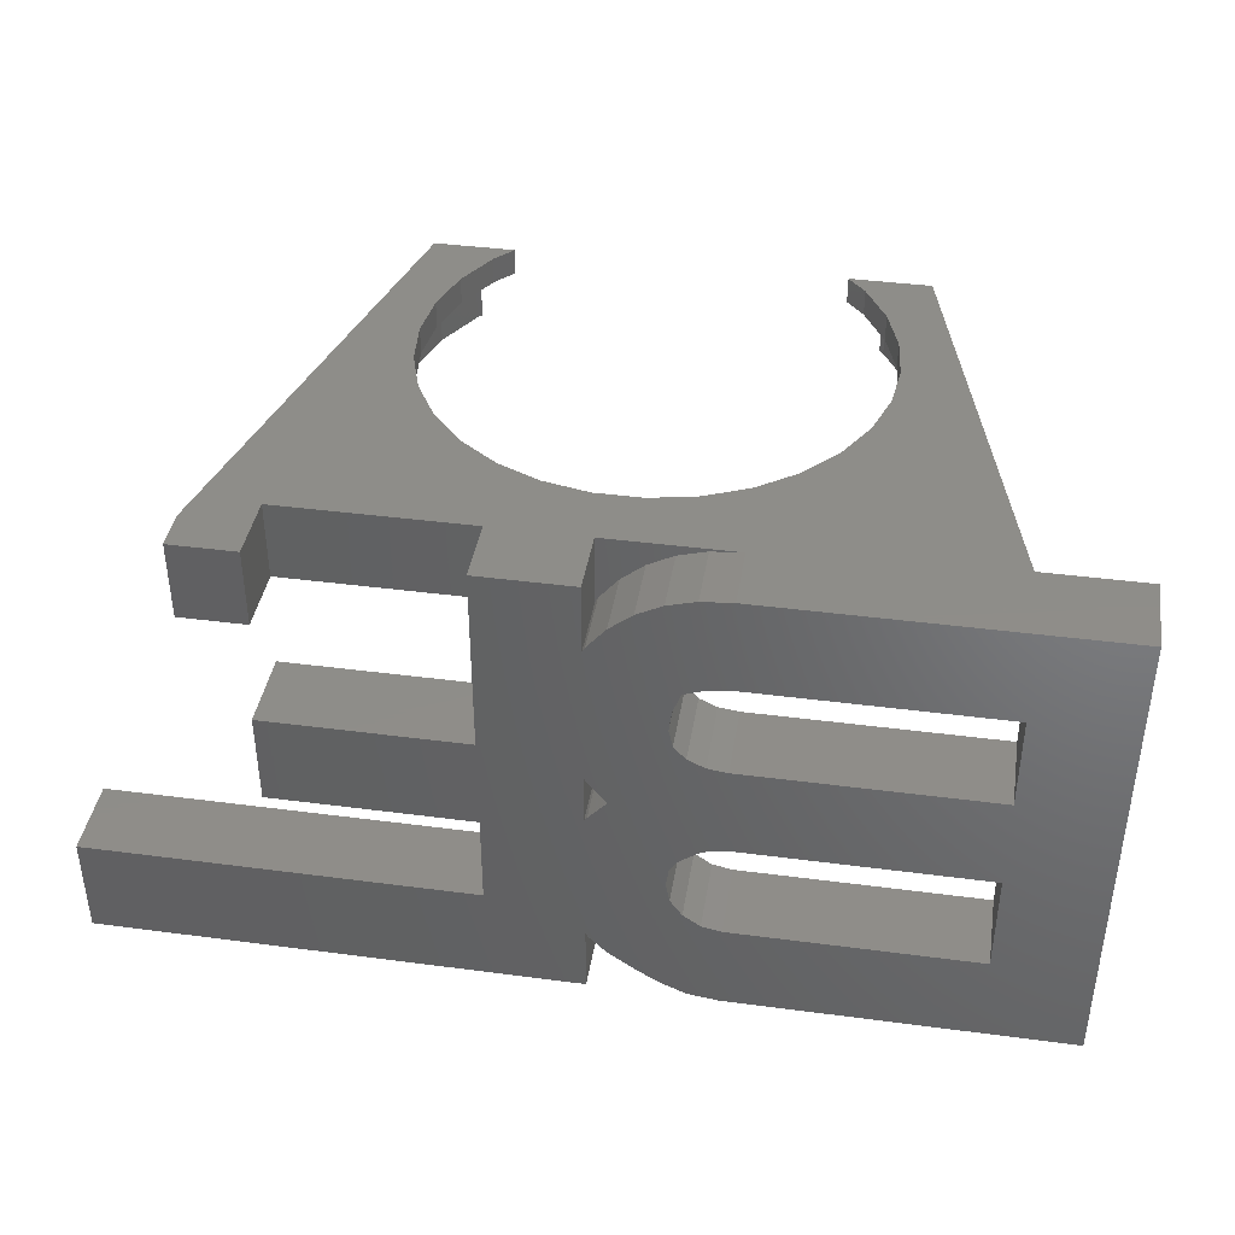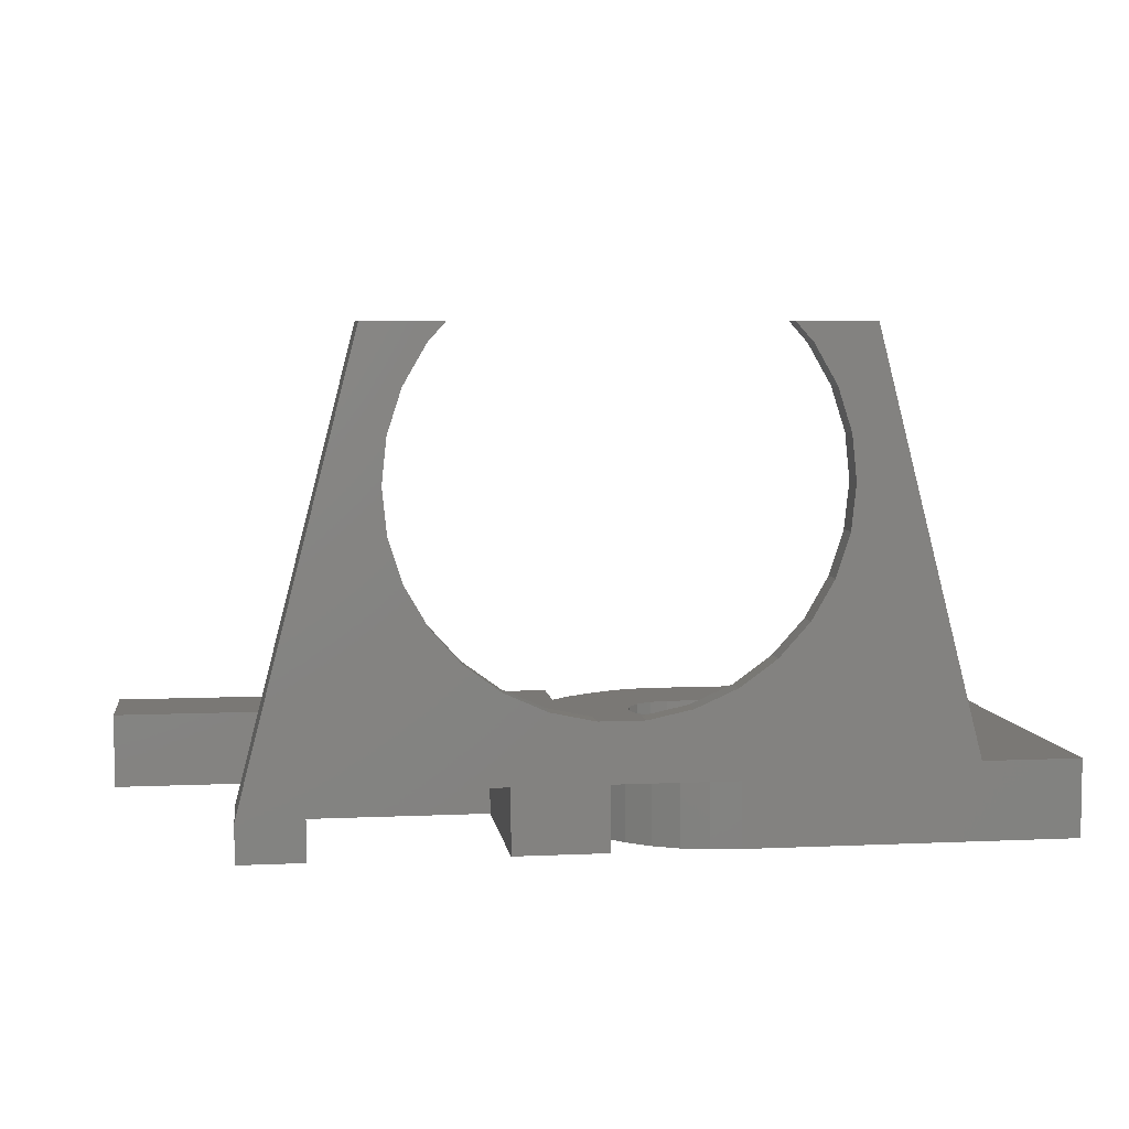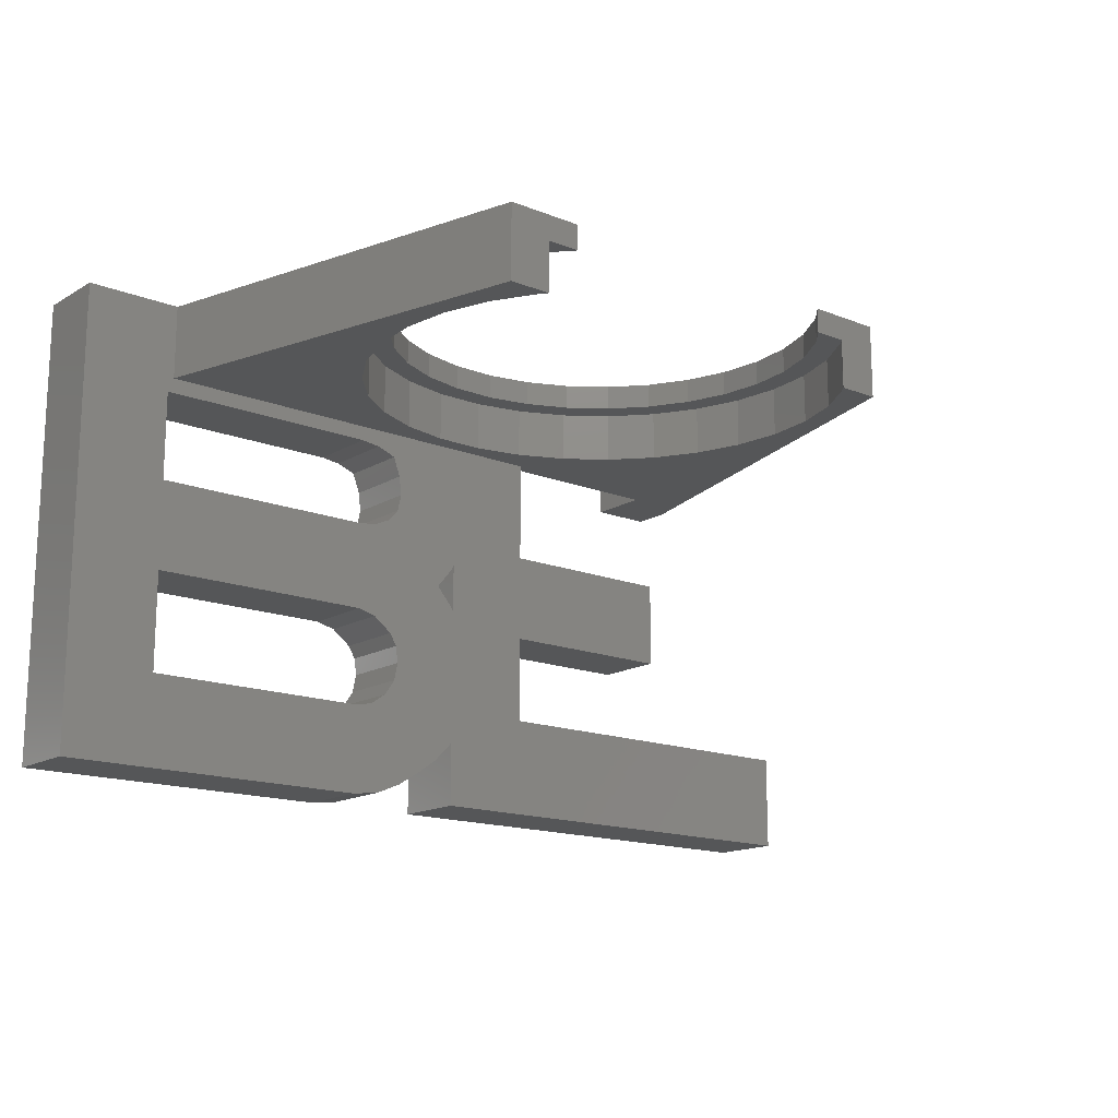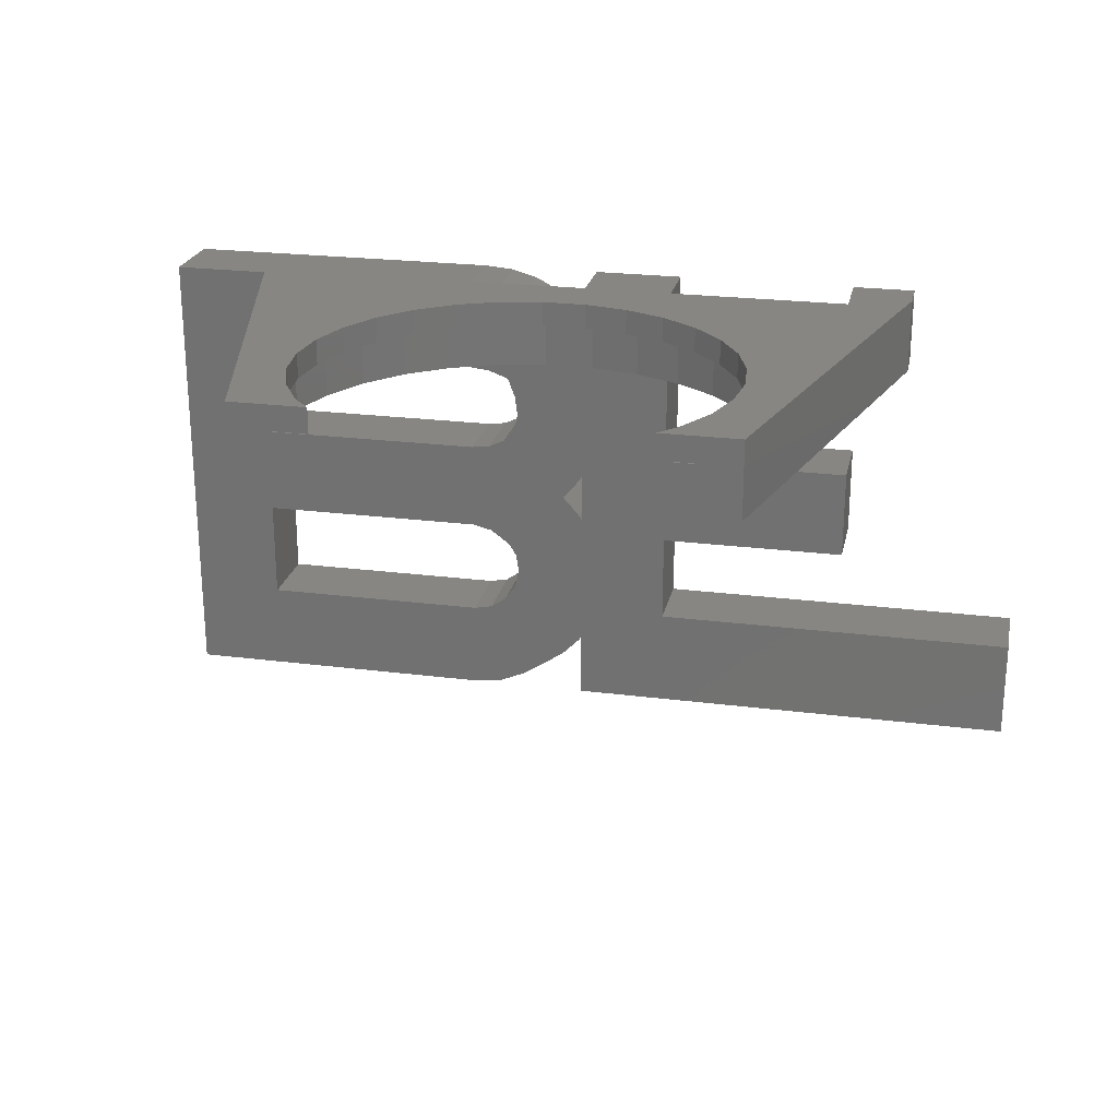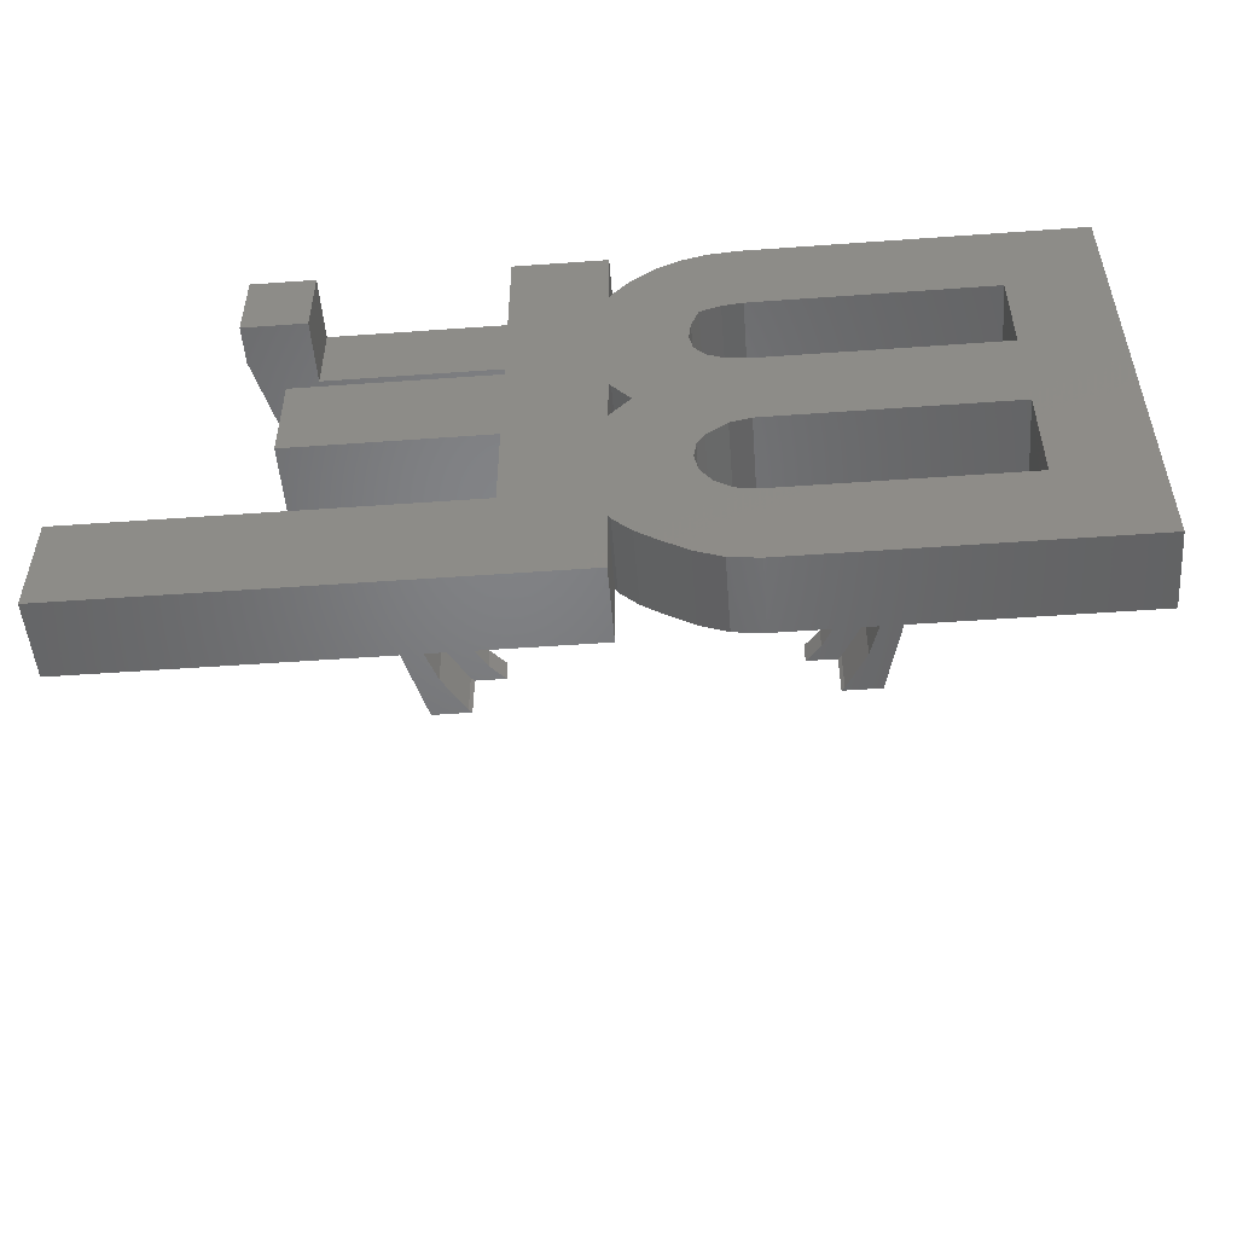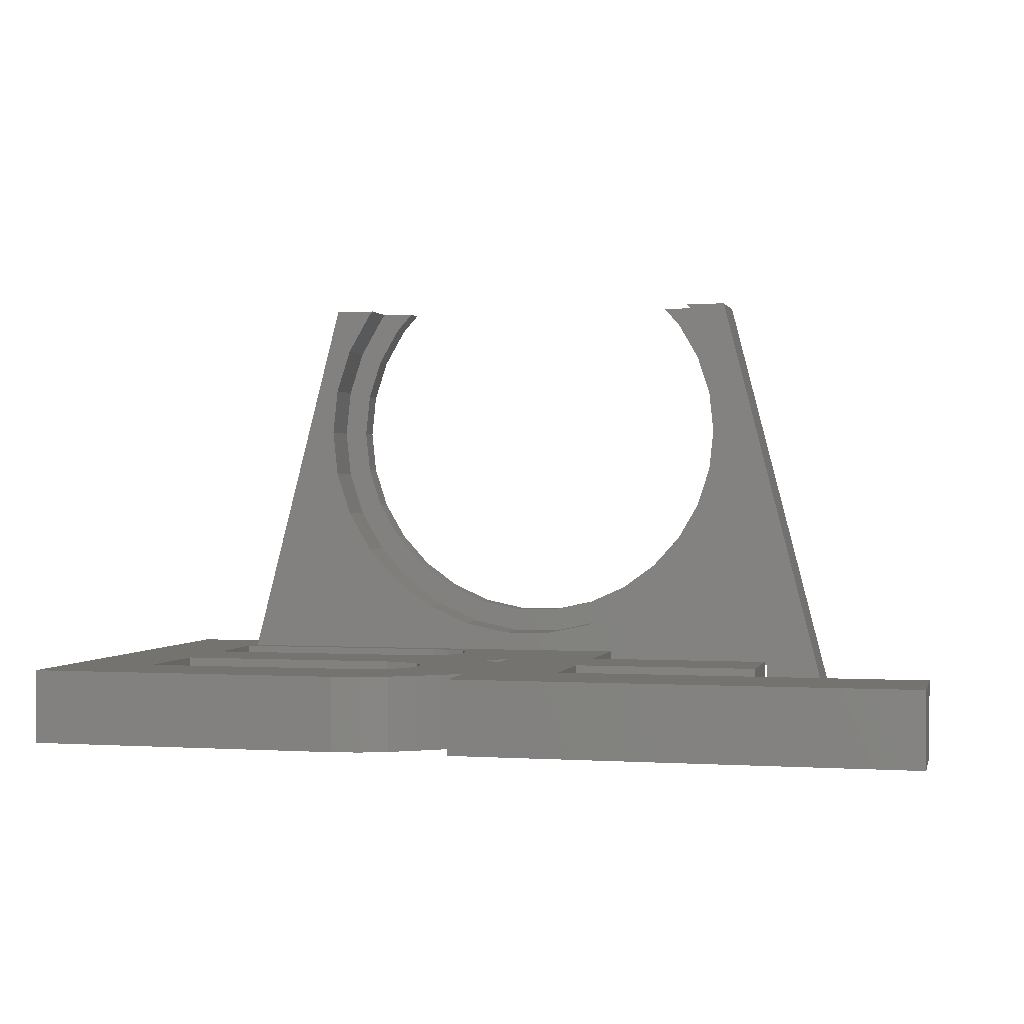
<metadata>
{"format":"stl","ext":"stl","renderer":"f3d","projection":"perspective","resolution":1024,"background":"white","views":[{"elev":40.2,"azim":-170.8,"up":"+Y"},{"elev":5.8,"azim":172.1,"up":"+Z"},{"elev":-15.6,"azim":-39.7,"up":"+Y"},{"elev":23.5,"azim":12.1,"up":"+Y"},{"elev":-50.9,"azim":-175.5,"up":"+Y"},{"elev":0.4,"azim":13.6,"up":"+Z"}]}
</metadata>
<code>
# stl→obj: 218 verts, 444 faces
v -34.4 5.511e-16 6
v -26.73 5.511e-16 6
v -34.4 -1.837e-16 0
v -15.53 3.908e-15 33.41
v -18.5 4.47e-15 38
v 22.5 4.286e-16 5
v 27.5 1.837e-16 3
v 22.5 -1.837e-16 0
v -12.4 4.47e-15 38
v -13.75 4.285e-15 36.49
v -16.63 3.494e-15 30.03
v -15.53 2.215e-15 19.59
v -16.63 2.629e-15 22.97
v -17 3.062e-15 26.5
v -11.38 1.514e-15 13.87
v -13.75 1.838e-15 16.51
v -8.5 1.259e-15 11.78
v -5.253 1.082e-15 10.33
v -1.777 9.911e-16 9.593
v 1.777 9.911e-16 9.593
v 5.253 1.082e-15 10.33
v 8 4.286e-16 5
v 11.38 1.514e-15 13.87
v 8.5 1.259e-15 11.78
v 13.75 1.838e-15 16.51
v 15.53 2.215e-15 19.59
v 17 3.062e-15 26.5
v 18.5 4.47e-15 38
v 16.63 2.629e-15 22.97
v 16.63 3.494e-15 30.03
v 15.53 3.908e-15 33.41
v 13.75 4.285e-15 36.49
v 12.4 4.47e-15 38
v 27.5 -1.837e-16 0
v -8.8 -1.837e-16 0
v -8.8 4.286e-16 5
v 0.8 4.286e-16 5
v 8 -1.837e-16 0
v 0.8 -1.837e-16 0
v -34.4 -36.8 6
v -5 -24.2 6
v -4.8 -25.6 6
v 0.6 -31.8 6
v -27.2 -7.2 6
v 0.8 -16.32 6
v 8 -28.8 6
v 8 -21.6 6
v 37.6 -36.8 6
v 0.8 -31.44 6
v 0.8 -36.8 6
v 8 -14.4 6
v 8 -6 6
v -5.6 -8 6
v 23.2 -14.4 6
v 23.2 -21.6 6
v -27.2 -29.6 6
v -27.2 -21.6 6
v -5 -9.6 6
v -26.73 -6 6
v -8.8 -29.6 6
v -8.8 -36.8 6
v -8.8 -7.2 6
v -7.2 -7.4 6
v 0.8 -20.32 6
v 0.6 -20 6
v -0.8 -18.4 6
v -6 -13.6 6
v -7.3 -14.2 6
v -8.8 -14.4 6
v -27.2 -14.4 6
v -8.8 -21.6 6
v 0.6 -16.7 6
v -5.1 -27.1 6
v -0.8 -33.2 6
v -5.6 -23.2 6
v -7.2 -22 6
v -6 -28.4 6
v -2.5 -34.4 6
v -7.3 -29.3 6
v -4.4 -35.6 6
v -6.5 -36.5 6
v -5.1 -12.6 6
v -4.8 -11.2 6
v 37.6 -28.8 6
v -34.4 -36.8 4.507e-15
v -8.8 -29.6 3.625e-15
v -27.2 -29.6 3.625e-15
v -8.8 -14.4 1.763e-15
v -27.2 -21.6 2.645e-15
v -27.2 -14.4 1.763e-15
v -8.8 -7.2 8.817e-16
v -2.5 -1.8 2.204e-16
v -7.2 -7.4 9.062e-16
v -4.4 -0.8 9.797e-17
v -5.6 -8 9.797e-16
v -5 -9.6 1.176e-15
v -0.8 -3.2 3.919e-16
v 0.6 -4.9 6.001e-16
v 0.8 -5.28 6.466e-16
v -6 -13.6 1.665e-15
v 8 -14.4 1.763e-15
v 8 -21.6 2.645e-15
v 23.2 -14.4 1.763e-15
v 23.2 -21.6 2.645e-15
v -4.8 -25.6 3.135e-15
v 0.8 -31.44 3.85e-15
v 37.6 -28.8 3.527e-15
v 0.8 -36.8 4.507e-15
v 8 -28.8 3.527e-15
v 37.6 -36.8 4.507e-15
v -27.2 -7.2 8.817e-16
v -6.5 -0.2 2.449e-17
v 0.6 -31.8 3.894e-15
v -0.8 -33.2 4.066e-15
v -2.5 -34.4 4.213e-15
v -4.4 -35.6 4.36e-15
v -6.5 -36.5 4.47e-15
v -8.8 -36.8 4.507e-15
v -7.3 -14.2 1.739e-15
v -8.8 -21.6 2.645e-15
v 0.8 -16.32 1.999e-15
v -5.1 -12.6 1.543e-15
v -4.8 -11.2 1.372e-15
v -5.1 -27.1 3.319e-15
v -5 -24.2 2.964e-15
v 0.6 -20 2.449e-15
v -5.6 -23.2 2.841e-15
v -7.3 -29.3 3.588e-15
v -7.2 -22 2.694e-15
v -6 -28.4 3.478e-15
v -0.8 -18.4 2.253e-15
v 0.8 -20.32 2.488e-15
v 0.6 -16.7 2.045e-15
v -6.5 -0.2 5
v 0.8 -5.28 5
v 0.6 -4.9 5
v -0.8 -3.2 5
v -2.5 -1.8 5
v -4.4 -0.8 5
v 8 -6 5
v 22.5 -6 5
v 22.5 -6 7.348e-16
v 27.5 -6 7.348e-16
v 27.5 -6 3
v 18.5 -6 38
v 12.4 -2 38
v 15.07 -2 38
v 15.07 -6 38
v 13.75 -2 36.49
v 15.53 -2 33.41
v 16.63 -2 30.03
v 17 -2 26.5
v 16.63 -2 22.97
v 15.53 -2 19.59
v 13.75 -2 16.51
v 11.38 -2 13.87
v 8.5 -2 11.78
v 5.253 -2 10.33
v 1.777 -2 9.593
v -1.777 -2 9.593
v -5.253 -2 10.33
v -8.5 -2 11.78
v -11.38 -2 13.87
v -13.75 -2 16.51
v -15.53 -2 19.59
v -16.63 -2 22.97
v -17 -2 26.5
v -16.63 -2 30.03
v -15.53 -2 33.41
v -13.75 -2 36.49
v -12.4 -2 38
v -15.07 -2 38
v -18.5 -6 38
v -15.07 -6 38
v 9.5 -6 10.05
v 5.871 -6 8.43
v 1.986 -6 7.604
v -1.986 -6 7.604
v -5.871 -6 8.43
v 15.37 -6 37.67
v 15.37 -6 15.33
v 17.36 -6 34.23
v 12.71 -6 12.38
v 18.58 -6 30.45
v 19 -6 26.5
v 18.58 -6 22.55
v 17.36 -6 18.77
v -9.5 -6 10.05
v -12.71 -6 12.38
v -15.37 -6 15.33
v -17.36 -6 18.77
v -18.58 -6 22.55
v -19 -6 26.5
v -18.58 -6 30.45
v -15.37 -6 37.67
v -17.36 -6 34.23
v 15.37 -2 37.67
v -18.58 -2 22.55
v -17.36 -2 18.77
v -15.37 -2 15.33
v -9.5 -2 10.05
v -12.71 -2 12.38
v -5.871 -2 8.43
v -1.986 -2 7.604
v 1.986 -2 7.604
v 5.871 -2 8.43
v 9.5 -2 10.05
v 12.71 -2 12.38
v 15.37 -2 15.33
v 17.36 -2 18.77
v 18.58 -2 22.55
v 17.36 -2 34.23
v 18.58 -2 30.45
v 19 -2 26.5
v -15.37 -2 37.67
v -17.36 -2 34.23
v -18.58 -2 30.45
v -19 -2 26.5
f 1 2 3
f 4 2 5
f 6 7 8
f 9 10 5
f 11 2 4
f 10 4 5
f 12 2 13
f 2 14 13
f 15 2 16
f 2 12 16
f 3 2 15
f 3 15 17
f 17 18 3
f 18 19 3
f 19 20 3
f 20 21 3
f 22 21 6
f 23 7 24
f 25 7 23
f 26 7 25
f 27 28 29
f 30 28 27
f 31 28 30
f 32 33 28
f 32 28 31
f 29 28 7
f 29 7 26
f 8 7 34
f 24 7 6
f 24 6 21
f 35 3 36
f 21 22 37
f 21 37 36
f 21 36 3
f 14 2 11
f 38 39 22
f 37 22 39
f 2 1 40
f 41 42 43
f 44 2 40
f 45 46 47
f 48 49 50
f 51 52 53
f 48 46 49
f 54 51 55
f 53 55 51
f 56 57 40
f 53 58 55
f 59 2 44
f 60 56 61
f 52 62 63
f 52 63 53
f 41 43 49
f 64 65 66
f 47 55 58
f 64 67 46
f 67 68 46
f 68 69 46
f 61 56 40
f 57 70 40
f 57 71 70
f 66 72 67
f 42 73 74
f 46 75 49
f 46 76 75
f 75 41 49
f 74 77 78
f 78 79 80
f 45 64 46
f 80 60 81
f 69 70 71
f 72 45 82
f 47 58 83
f 66 67 64
f 45 83 82
f 47 83 45
f 84 46 48
f 82 67 72
f 69 76 46
f 42 74 43
f 69 71 76
f 73 77 74
f 77 79 78
f 79 60 80
f 60 61 81
f 70 44 40
f 44 62 59
f 52 59 62
f 1 3 40
f 40 3 85
f 86 85 87
f 88 89 90
f 91 92 93
f 91 94 92
f 93 92 95
f 96 97 98
f 99 39 38
f 100 38 101
f 102 103 104
f 105 103 102
f 106 107 108
f 106 109 107
f 108 107 110
f 85 109 106
f 111 35 112
f 85 106 113
f 111 112 94
f 111 94 91
f 85 114 115
f 85 115 116
f 85 116 117
f 85 117 118
f 3 35 111
f 3 111 85
f 111 90 85
f 89 119 120
f 96 99 38
f 121 119 101
f 122 38 100
f 119 100 101
f 96 38 123
f 123 38 122
f 95 97 96
f 92 97 95
f 105 102 124
f 87 85 89
f 90 89 85
f 125 103 105
f 126 125 127
f 85 86 128
f 114 85 113
f 126 127 129
f 124 102 130
f 126 129 131
f 121 103 132
f 120 119 129
f 129 119 133
f 129 133 131
f 121 101 103
f 125 126 132
f 125 132 103
f 133 119 121
f 109 85 128
f 109 128 130
f 109 130 102
f 96 98 99
f 89 88 119
f 112 35 134
f 134 35 36
f 135 136 37
f 37 136 137
f 137 138 37
f 138 139 37
f 139 134 37
f 134 36 37
f 37 39 135
f 135 39 99
f 38 22 140
f 51 38 140
f 52 51 140
f 51 101 38
f 141 140 6
f 6 140 22
f 142 141 8
f 8 141 6
f 8 34 142
f 142 34 143
f 34 7 144
f 143 34 144
f 7 28 145
f 144 7 145
f 33 146 147
f 28 33 147
f 148 145 147
f 145 28 147
f 32 149 33
f 33 149 146
f 150 149 31
f 31 149 32
f 151 150 30
f 30 150 31
f 152 151 27
f 27 151 30
f 152 27 153
f 153 27 29
f 153 29 154
f 154 29 26
f 154 26 155
f 155 26 25
f 155 25 156
f 156 25 23
f 157 156 23
f 24 157 23
f 158 157 24
f 21 158 24
f 159 158 21
f 20 159 21
f 160 159 20
f 19 160 20
f 161 160 19
f 18 161 19
f 162 161 18
f 17 162 18
f 163 162 17
f 15 163 17
f 164 163 15
f 16 164 15
f 165 164 16
f 12 165 16
f 166 165 12
f 13 166 12
f 167 166 13
f 14 167 13
f 11 168 167
f 14 11 167
f 4 169 168
f 11 4 168
f 10 170 169
f 4 10 169
f 9 171 170
f 10 9 170
f 172 5 173
f 172 171 9
f 9 5 172
f 174 172 173
f 2 59 5
f 5 59 173
f 175 176 52
f 177 59 52
f 178 179 59
f 140 141 52
f 142 143 141
f 143 144 141
f 180 145 148
f 181 141 144
f 182 145 180
f 181 183 141
f 184 145 182
f 144 145 184
f 144 185 186
f 144 186 187
f 144 187 181
f 141 183 52
f 183 175 52
f 176 177 52
f 178 59 177
f 188 59 179
f 189 59 188
f 190 59 189
f 191 59 190
f 192 59 191
f 193 59 192
f 173 59 193
f 173 193 194
f 195 174 173
f 184 185 144
f 194 196 173
f 196 195 173
f 51 54 101
f 101 54 103
f 103 54 55
f 104 103 55
f 55 47 102
f 104 55 102
f 102 47 46
f 109 102 46
f 46 84 109
f 109 84 107
f 107 84 48
f 110 107 48
f 48 50 108
f 110 48 108
f 49 106 50
f 50 106 108
f 113 106 49
f 43 113 49
f 114 113 43
f 74 114 43
f 115 114 74
f 78 115 74
f 116 115 78
f 80 116 78
f 117 116 80
f 81 117 80
f 118 117 81
f 61 118 81
f 61 40 85
f 118 61 85
f 88 90 69
f 69 90 70
f 70 90 111
f 44 70 111
f 69 68 88
f 88 68 119
f 68 67 119
f 119 67 100
f 67 82 100
f 100 82 122
f 82 83 122
f 122 83 123
f 58 96 83
f 83 96 123
f 53 95 58
f 58 95 96
f 53 63 93
f 95 53 93
f 63 62 91
f 93 63 91
f 111 91 62
f 44 111 62
f 86 87 60
f 60 87 56
f 56 87 89
f 57 56 89
f 60 79 86
f 86 79 128
f 79 77 128
f 128 77 130
f 77 73 130
f 130 73 124
f 73 42 124
f 124 42 105
f 41 125 42
f 42 125 105
f 75 127 41
f 41 127 125
f 75 76 129
f 127 75 129
f 76 71 120
f 129 76 120
f 89 120 71
f 57 89 71
f 65 126 131
f 66 65 131
f 131 133 72
f 66 131 72
f 64 132 126
f 65 64 126
f 45 121 64
f 64 121 132
f 133 121 45
f 72 133 45
f 135 99 98
f 136 135 98
f 136 98 97
f 137 136 97
f 97 92 137
f 137 92 138
f 92 94 138
f 138 94 139
f 94 112 139
f 139 112 134
f 197 180 147
f 147 180 148
f 198 199 200
f 201 198 202
f 202 198 200
f 164 198 201
f 162 163 203
f 160 161 204
f 159 160 205
f 158 159 206
f 157 158 207
f 156 157 208
f 155 156 209
f 154 155 210
f 153 154 211
f 164 165 198
f 149 150 212
f 151 152 213
f 197 149 212
f 212 150 213
f 150 151 213
f 213 152 214
f 214 153 211
f 211 154 210
f 210 155 209
f 166 167 198
f 209 156 208
f 208 157 207
f 207 158 206
f 206 159 205
f 205 160 204
f 204 161 203
f 161 162 203
f 203 163 201
f 163 164 201
f 152 153 214
f 168 198 167
f 172 198 168
f 172 168 169
f 172 169 170
f 172 170 171
f 215 198 172
f 216 198 215
f 217 198 216
f 218 198 217
f 146 197 147
f 146 149 197
f 165 166 198
f 172 174 195
f 215 172 195
f 215 195 196
f 216 215 196
f 216 196 194
f 217 216 194
f 217 194 193
f 218 217 193
f 193 192 198
f 218 193 198
f 192 191 199
f 198 192 199
f 191 190 200
f 199 191 200
f 190 189 202
f 200 190 202
f 189 188 201
f 202 189 201
f 188 179 203
f 201 188 203
f 179 178 204
f 203 179 204
f 178 177 205
f 204 178 205
f 177 176 206
f 205 177 206
f 176 175 207
f 206 176 207
f 175 183 208
f 207 175 208
f 181 209 183
f 183 209 208
f 187 210 181
f 181 210 209
f 186 211 187
f 187 211 210
f 185 214 186
f 186 214 211
f 185 184 214
f 214 184 213
f 184 182 213
f 213 182 212
f 182 180 212
f 212 180 197

</code>
